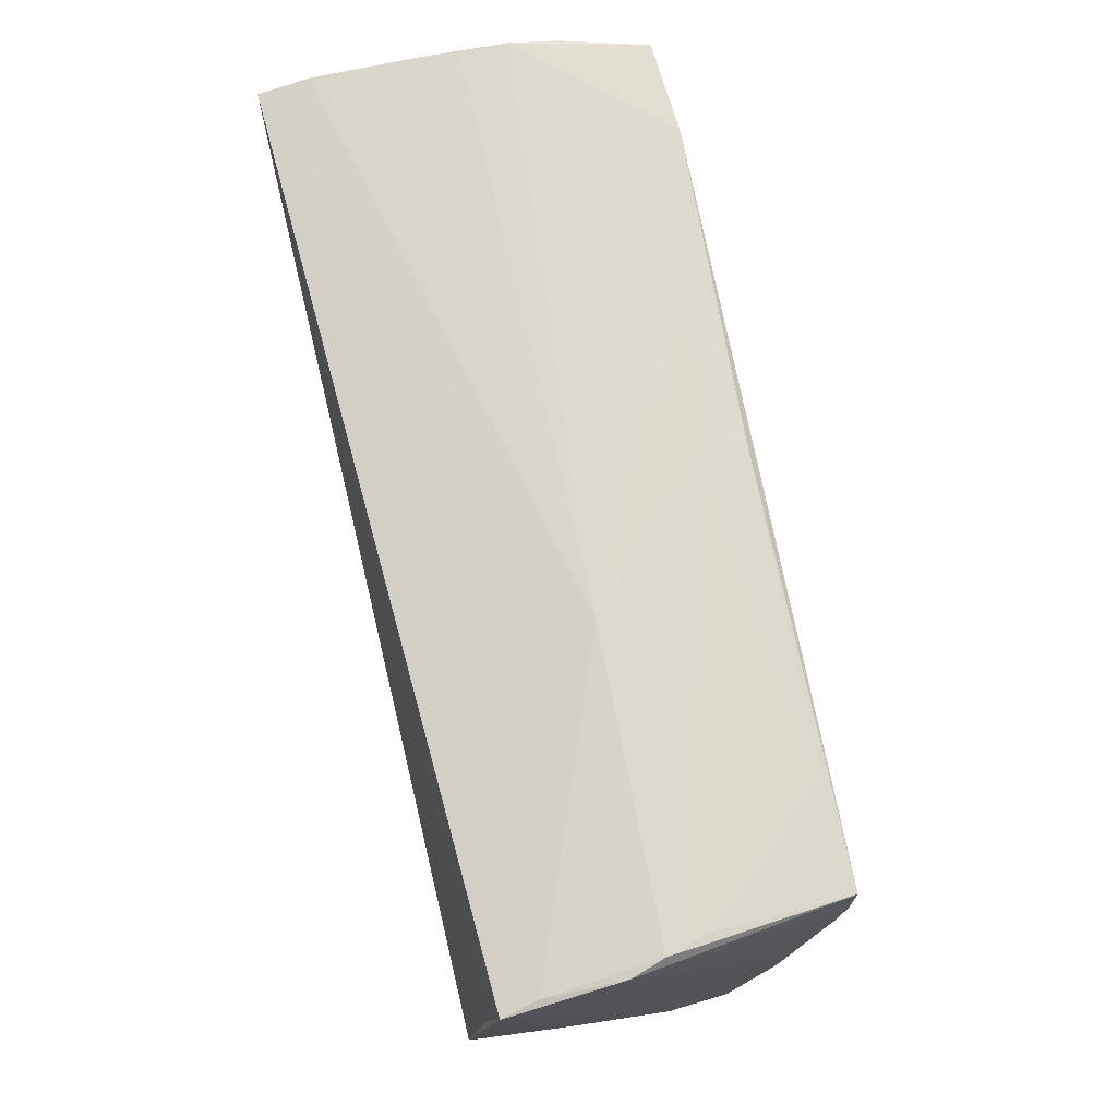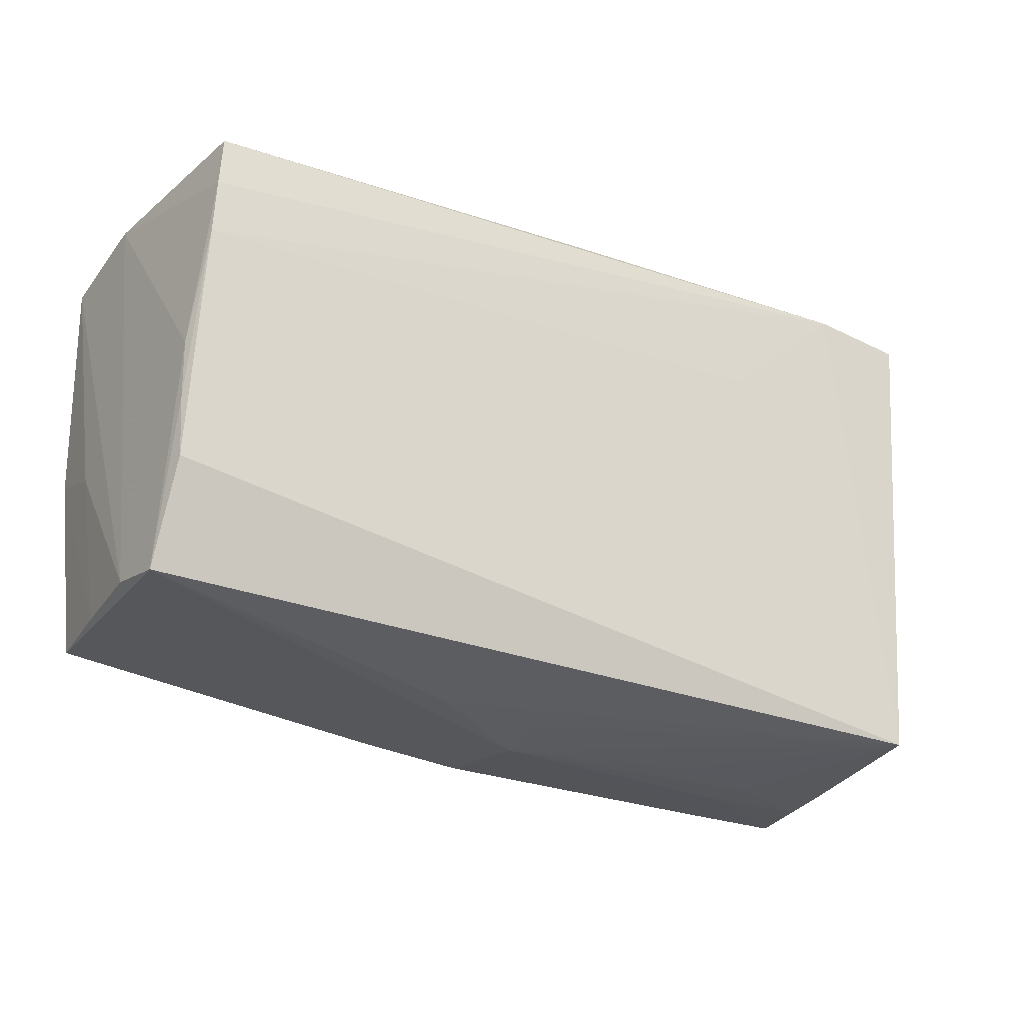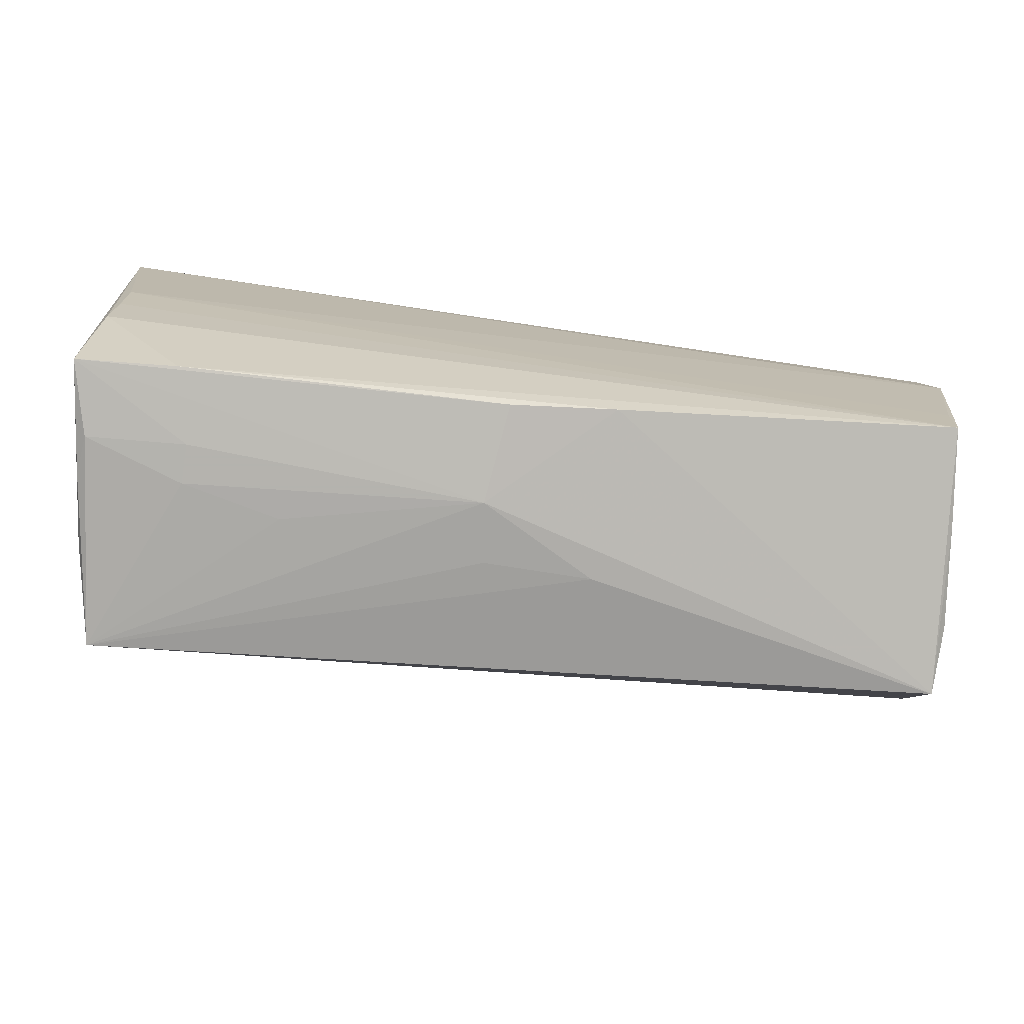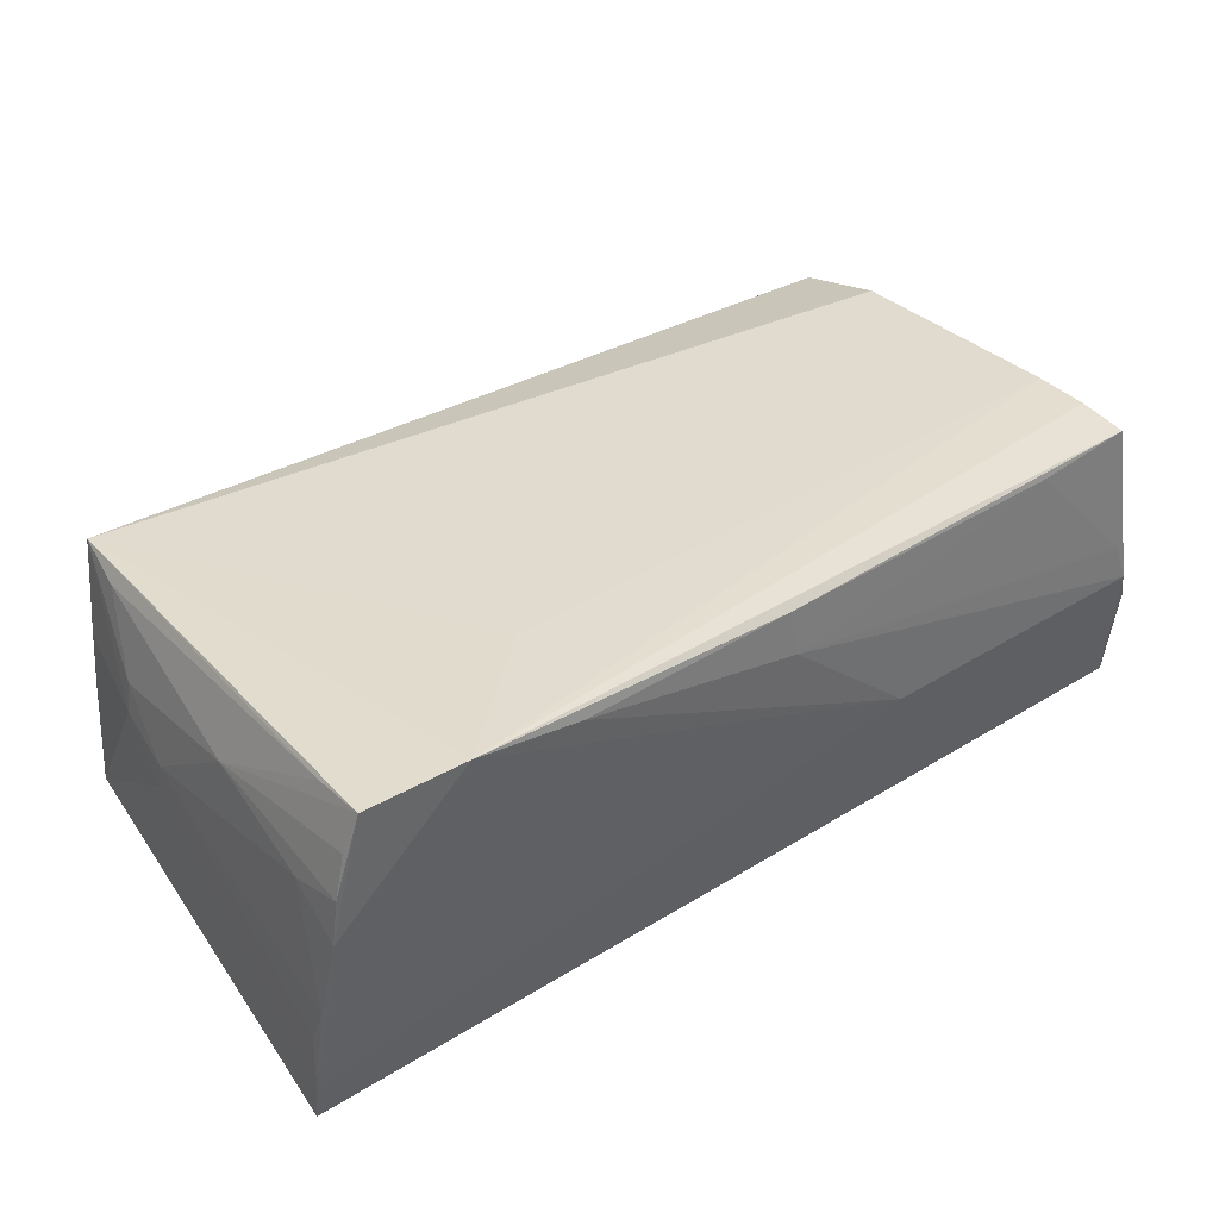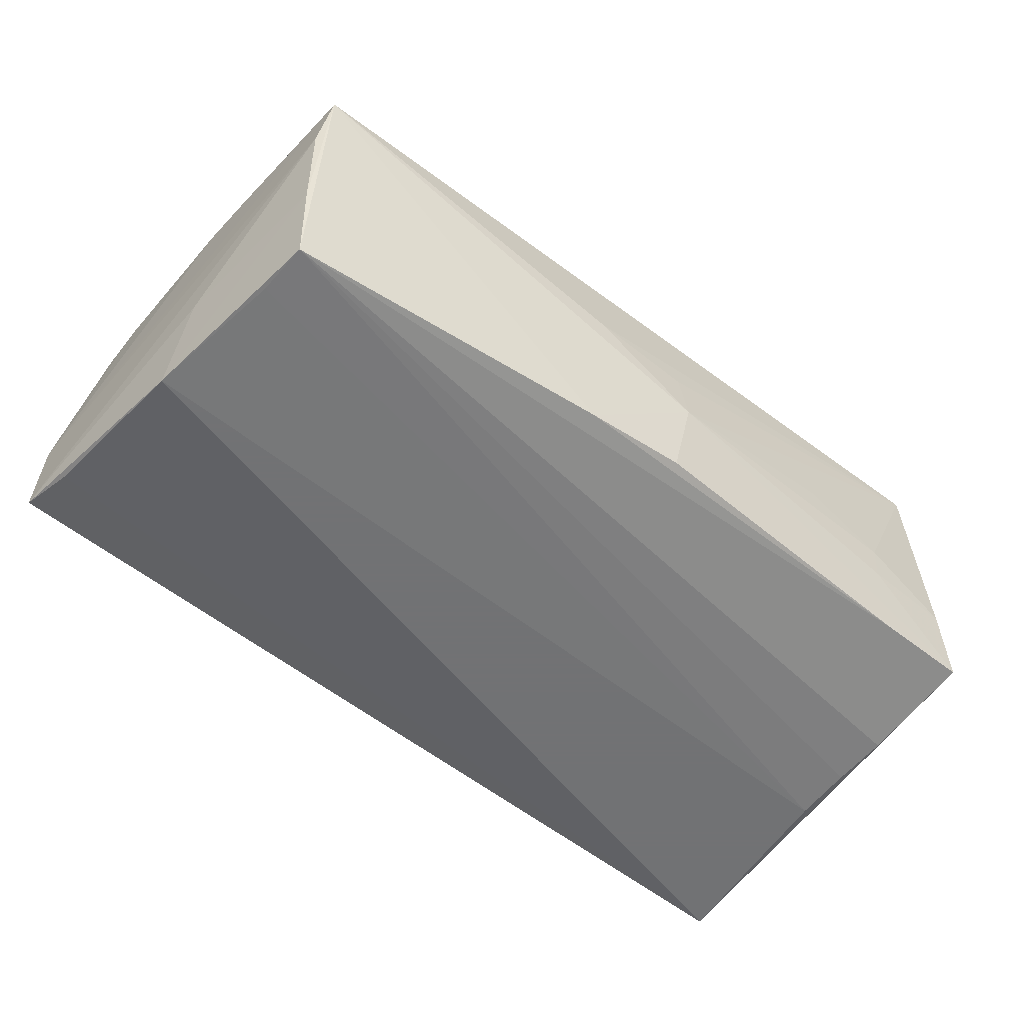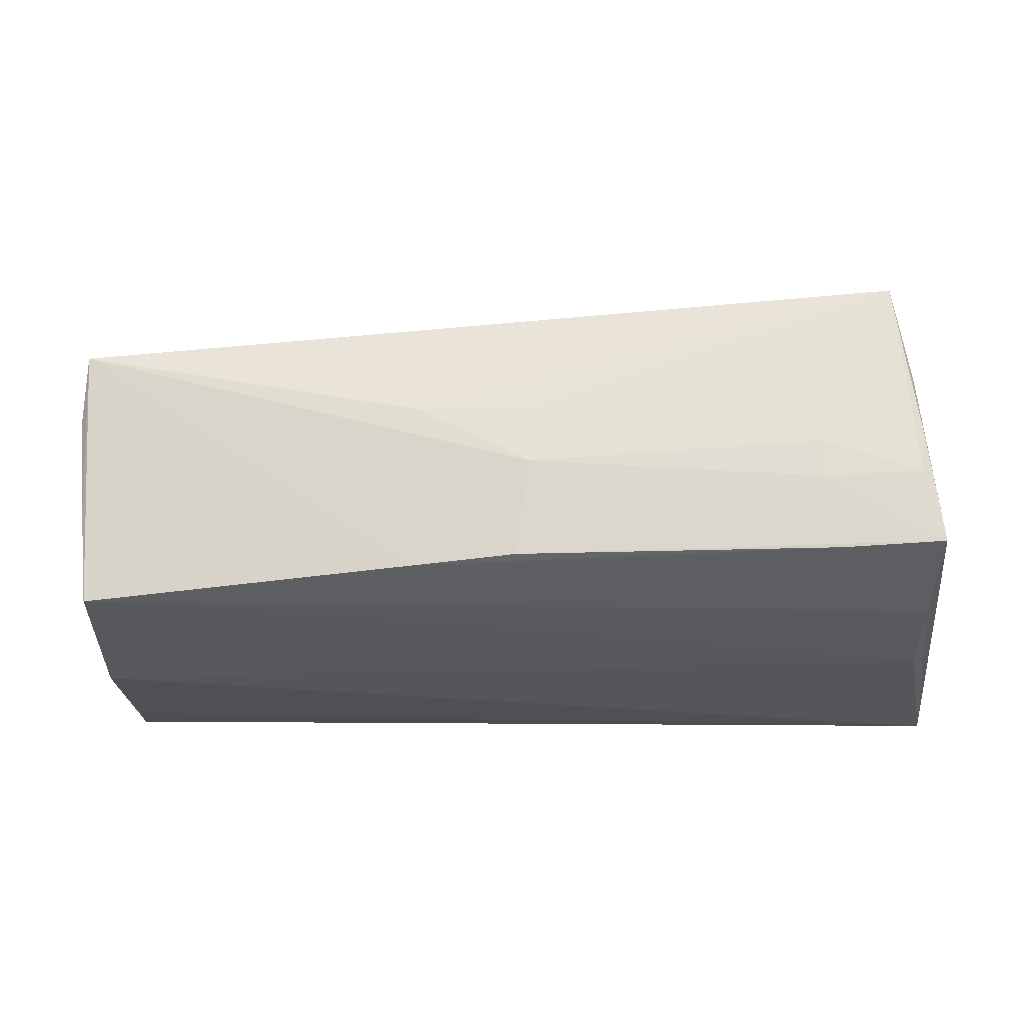
<metadata>
{"format":"obj","ext":"obj","renderer":"f3d","projection":"perspective","resolution":1024,"background":"white","views":[{"elev":70.5,"azim":-103.4,"up":"+Y"},{"elev":-31.5,"azim":-30.6,"up":"+Y"},{"elev":-76.4,"azim":173.3,"up":"+Y"},{"elev":42.3,"azim":144.7,"up":"+Z"},{"elev":-55.6,"azim":-39.2,"up":"+Z"},{"elev":-26.0,"azim":4.1,"up":"+Z"}]}
</metadata>
<code>
v 0.05035 -0.02808 0.005357
v -0.05602 0.02677 -0.003653
v 0.02338 0.02896 0.02302
v 0.03849 -0.03018 -0.003814
v 0.04831 -0.02956 0.01741
v -0.05285 -0.02992 0.01159
v -0.01109 -0.02919 -0.01827
v -0.01039 -0.03129 0.001812
v 0.05122 -0.0005399 -0.02107
v -0.05551 0.01823 -0.01848
v 0.05025 -0.02932 -0.007893
v 0.04024 -0.02854 -0.01727
v -0.05307 -0.009864 0.01658
v 0.001439 -0.03003 -0.01755
v -0.0529 0.01157 0.02049
v -0.05292 0.01843 0.02112
v 0.036 0.02889 0.02511
v 0.04925 -0.02206 0.0166
v 0.05233 -0.02823 -0.01668
v -0.003386 0.02879 0.01694
v 0.05298 -0.007181 0.00367
v 0.05319 -0.007734 0.0001755
v -0.0526 -0.02677 -0.008702
v 0.05243 0.02788 0.002897
v 0.05455 0.0244 -0.02107
v 0.05138 0.005594 0.01429
v -0.05479 0.0274 0.0003364
v -0.0535 -0.02795 0.003787
v 0.002436 -0.03126 0.001316
v -0.04008 0.02589 0.02094
v 0.05457 0.02554 -0.01472
v 0.05113 0.02816 0.0144
v 0.05179 -0.01533 0.00882
v -0.05434 -0.002167 -0.02107
v 0.02204 0.01517 0.023
v -0.05178 -0.01932 -0.02045
v 0.04792 0.02829 0.02472
v 0.04825 0.02159 0.02345
v 0.02673 -0.03069 -0.0009802
v -0.05273 0.02487 0.0213
v 0.03831 -0.0299 -0.008443
v 0.003176 -0.03165 -0.005965
v -0.05333 0.02694 0.0053
v 0.0514 -0.01455 -0.01985
v 0.05177 0.02108 0.01175
v 0.05204 0.02832 0.00864
v 0.05094 -0.02877 -0.003126
v -0.05667 0.02517 -0.01728
v -0.05571 0.02599 -0.01298
v 0.04966 0.02771 0.01974
v -0.0534 -0.002574 0.01681
v 0.05354 0.02686 -0.002236
v 0.05407 0.0252 -0.00728
v 0.05113 -0.007746 -0.02052
v -0.002722 0.02809 0.02266
v -0.01893 0.02896 0.001802
v 0.05243 -0.01529 0.00489
v -0.05478 -0.006988 -0.01066
v -0.05249 -0.01759 0.01651
v -0.05157 -0.02571 -0.02019
f 16 40 2
f 17 40 16
f 9 34 25
f 25 31 22
f 38 26 37
f 22 31 21
f 21 57 22
f 9 60 36
f 36 34 9
f 60 34 36
f 48 34 58
f 19 25 22
f 22 57 19
f 57 1 19
f 14 19 42
f 12 19 14
f 44 12 60
f 44 19 12
f 9 25 44
f 25 19 44
f 10 34 48
f 48 25 10
f 10 25 34
f 16 2 51
f 2 6 51
f 60 6 23
f 23 34 60
f 23 58 34
f 42 29 8
f 8 6 42
f 48 2 49
f 40 17 55
f 31 25 56
f 56 25 48
f 48 49 56
f 37 26 50
f 50 32 37
f 26 32 50
f 46 17 37
f 37 32 46
f 46 56 17
f 26 38 18
f 5 8 29
f 6 8 5
f 5 29 42
f 42 39 5
f 5 59 6
f 5 1 57
f 35 59 5
f 17 35 5
f 37 17 5
f 5 38 37
f 5 18 38
f 28 23 6
f 58 23 28
f 48 58 28
f 28 2 48
f 28 6 2
f 42 19 41
f 41 19 11
f 60 12 7
f 12 14 7
f 7 6 60
f 42 6 7
f 7 14 42
f 54 60 9
f 9 44 54
f 54 44 60
f 13 51 6
f 6 59 13
f 15 59 35
f 15 17 16
f 15 35 17
f 15 13 59
f 16 51 15
f 51 13 15
f 3 55 17
f 20 55 3
f 17 56 3
f 3 56 20
f 30 43 40
f 40 55 30
f 20 43 30
f 30 55 20
f 27 49 2
f 27 56 49
f 27 2 40
f 40 43 27
f 27 43 20
f 20 56 27
f 31 56 24
f 56 46 24
f 31 24 52
f 52 24 46
f 45 32 26
f 45 46 32
f 26 21 45
f 21 52 45
f 45 52 46
f 33 5 57
f 18 5 33
f 26 18 33
f 33 21 26
f 57 21 33
f 47 19 1
f 1 5 47
f 11 19 47
f 47 5 11
f 4 41 11
f 11 5 4
f 4 5 39
f 4 39 42
f 42 41 4
f 53 21 31
f 31 52 53
f 53 52 21

</code>
